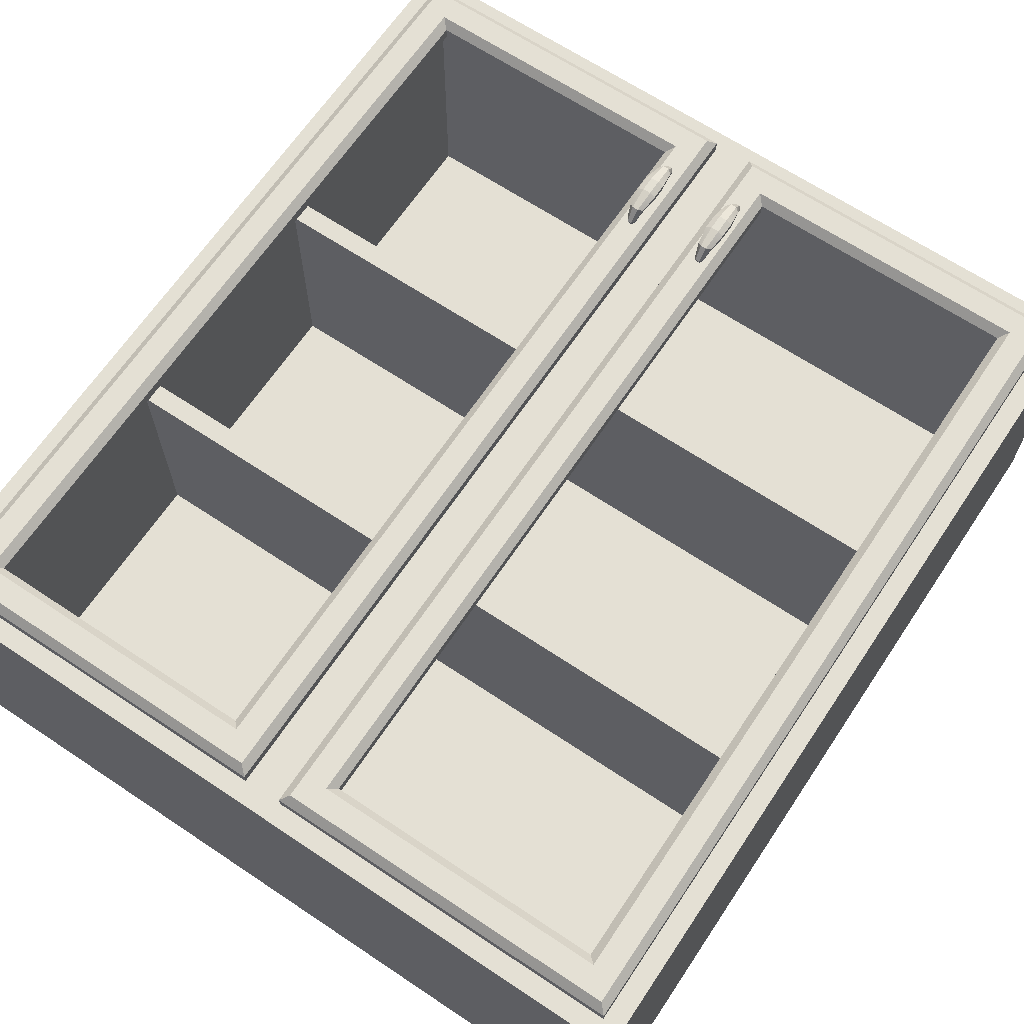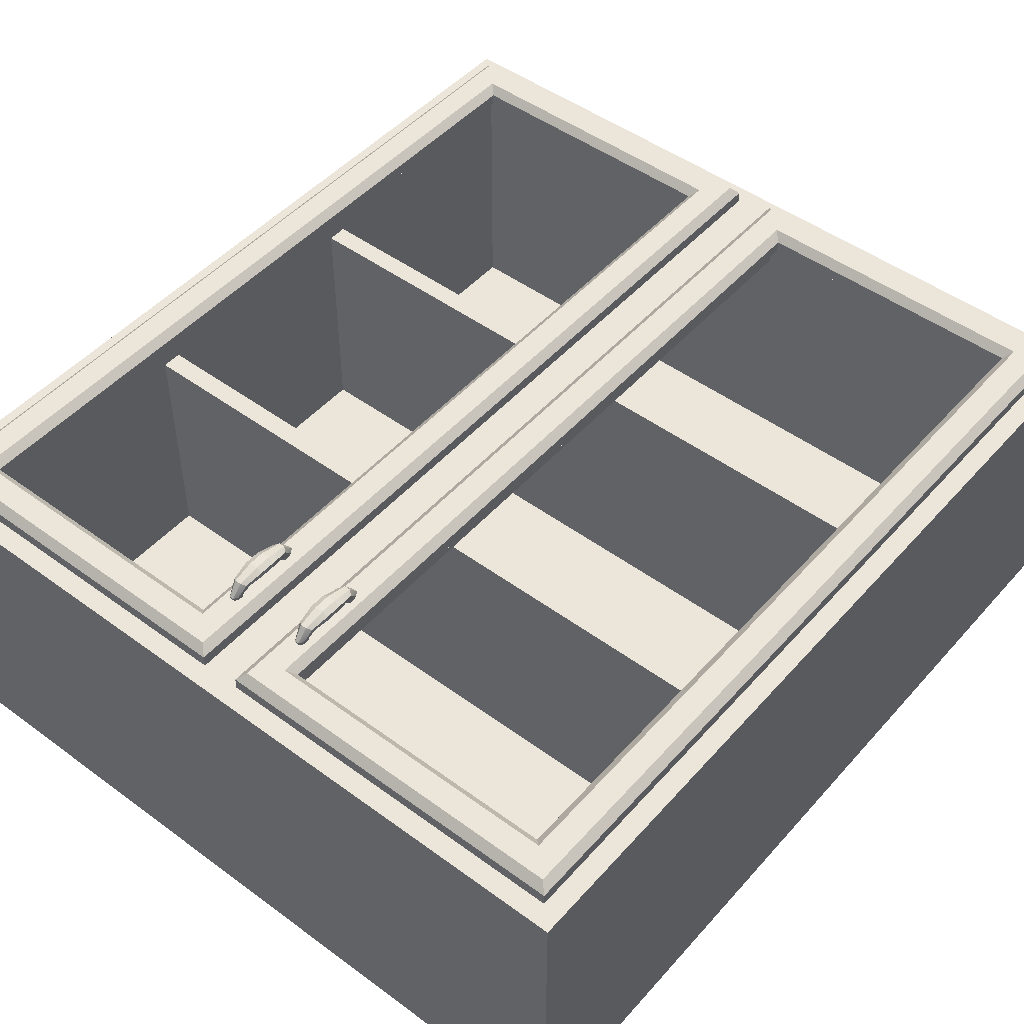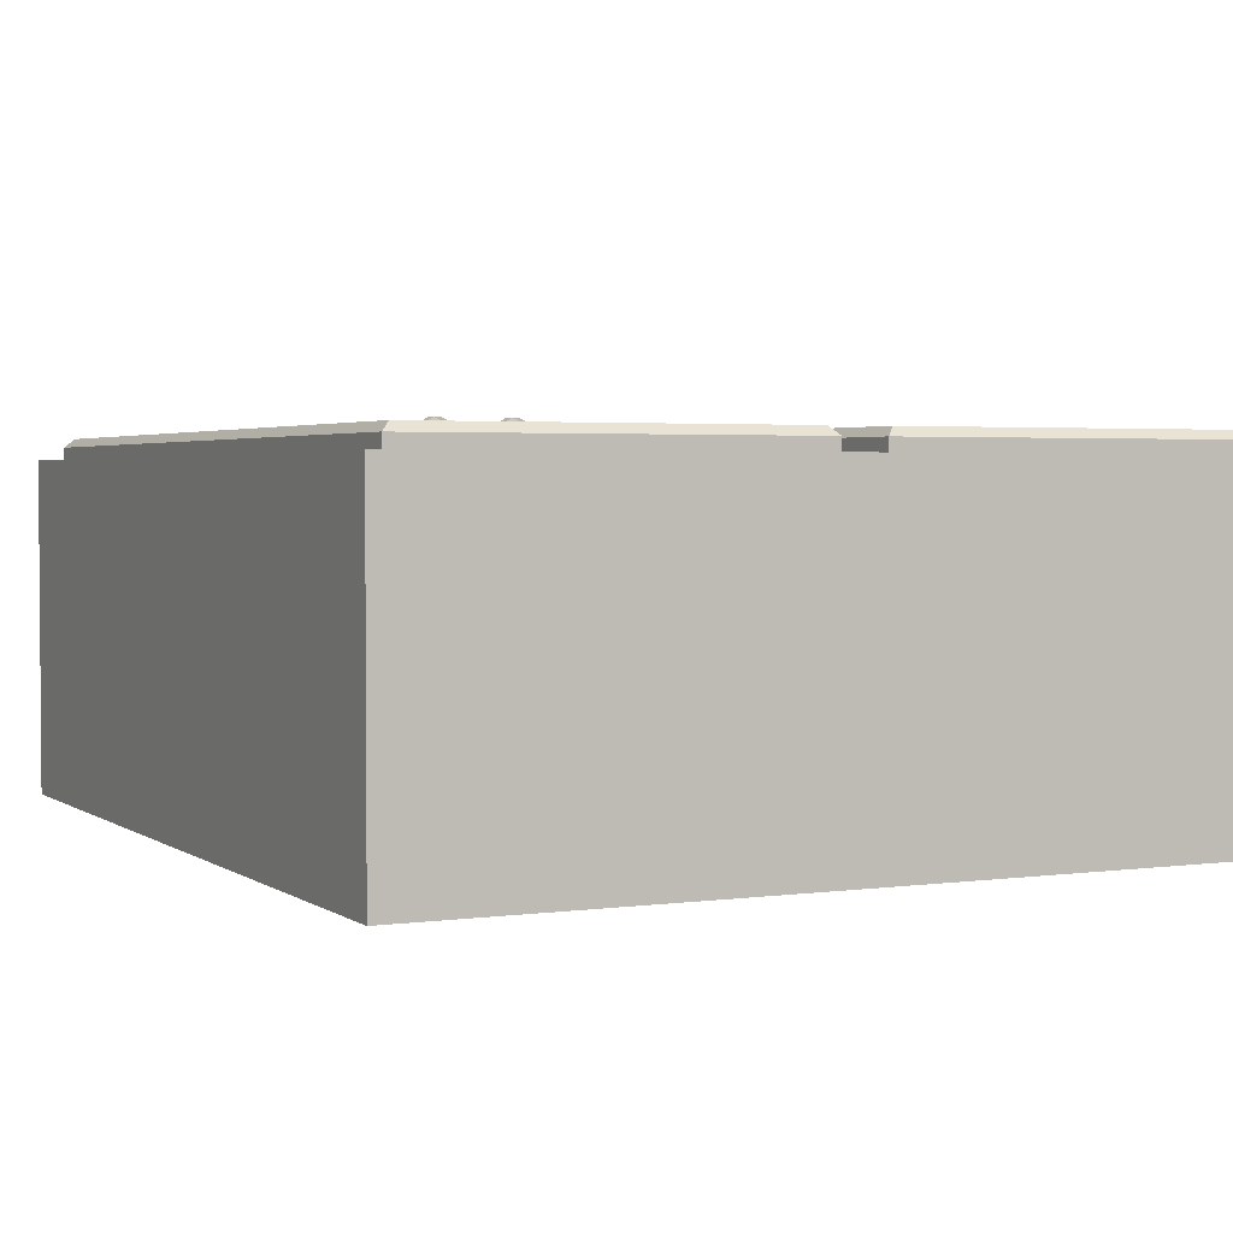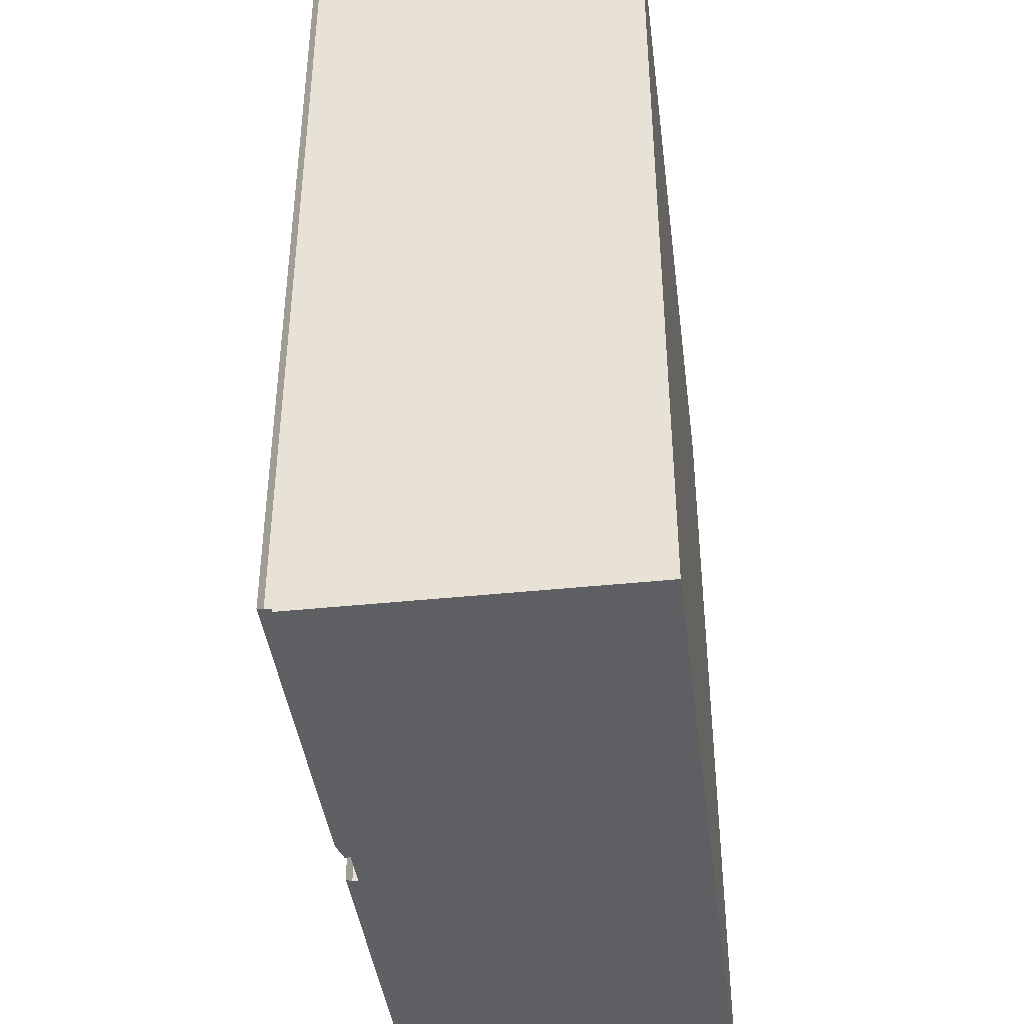
<metadata>
{"format":"obj","ext":"obj","renderer":"f3d","projection":"perspective","resolution":1024,"background":"white","views":[{"elev":66.1,"azim":-146.2,"up":"+Z"},{"elev":48.4,"azim":39.4,"up":"+Z"},{"elev":2.7,"azim":154.1,"up":"+Z"},{"elev":-41.5,"azim":97.2,"up":"+Y"}]}
</metadata>
<code>
o object1
g object1
v -0.05 1.925 -0.05
v 0.05 1.925 -0.05
v 0.05 1.6 -0.05
v -0.05 1.6 -0.05
v -0.45 1.925 -0.35
v 0.45 1.925 -0.35
v 0.45 1.925 -0.05
v -0.45 1.925 -0.05
v 0.45 1.6 -0.35
v -0.45 1.6 -0.35
v -0.45 1.6 0
v -0.45 2.6 0
v -0.45 2.6 -0.35
v -0.45 2.275 -0.35
v -0.45 2.275 -0.05
v -0.45 2.25 -0.05
v -0.45 2.25 -0.35
v -0.45 1.95 -0.35
v -0.45 1.95 -0.05
v -0.45 2.1 0
v -0.05 2.6 -0.05
v -0.05 2.6 0
v 0.45 2.6 -0.35
v 0.45 2.6 0
v 0.05 2.6 0
v 0.05 2.6 -0.05
v 0.05 2.275 -0.05
v -0.05 2.275 -0.05
v 0.45 2.275 -0.35
v 0.45 2.275 -0.05
v 0.05 2.25 -0.05
v 0.45 2.25 -0.05
v -0.05 2.25 -0.05
v 0.45 2.25 -0.35
v 0.05 1.95 -0.05
v -0.05 1.95 -0.05
v 0.45 1.95 -0.35
v 0.45 1.95 -0.05
v 0.45 2.1 0
v 0.5 2.1 0
v 0.5 2.65 0
v -0.5 2.65 0
v -0.5 2.1 0
v 0.45 1.6 0
v 0.05 1.6 0
v -0.05 1.6 0
v -0.5 1.55 0
v 0.5 1.55 0
v -0.5 2.65 -0.4
v 0.5 2.65 -0.4
v 0.5 1.55 -0.4
v -0.5 1.55 -0.4
f 1 2 4
f 2 3 4
f 6 7 2
f 6 2 1
f 1 8 5
f 1 5 6
f 10 9 5
f 9 6 5
f 18 17 16
f 19 16 20
f 19 20 11
f 11 10 8
f 10 5 8
f 11 8 19
f 16 12 20
f 15 13 12
f 15 14 13
f 16 15 12
f 19 18 16
f 23 24 25
f 13 23 26
f 21 13 26
f 21 22 13
f 22 12 13
f 23 25 26
f 27 28 26
f 28 21 26
f 23 13 29
f 13 14 29
f 27 30 29
f 29 14 28
f 14 15 28
f 28 27 29
f 32 30 31
f 30 27 31
f 15 16 28
f 16 33 28
f 34 32 31
f 34 31 33
f 33 16 17
f 33 17 34
f 35 36 31
f 36 33 31
f 34 17 37
f 17 18 37
f 35 38 37
f 37 18 36
f 18 19 36
f 36 35 37
f 43 20 12
f 42 12 22
f 22 46 45
f 45 47 48
f 48 40 44
f 40 39 44
f 24 40 41
f 25 24 41
f 24 39 40
f 48 44 45
f 45 46 47
f 46 11 47
f 25 22 45
f 25 41 42
f 42 22 25
f 11 43 47
f 11 20 43
f 42 43 12
f 49 42 41
f 49 41 50
f 49 50 52
f 50 51 52
f 50 41 40
f 40 48 51
f 50 40 51
f 51 48 52
f 48 47 52
f 43 42 49
f 49 52 43
f 52 47 43
f 19 8 36
f 8 1 36
f 7 38 2
f 38 35 2
f 32 34 37
f 39 32 38
f 38 7 44
f 7 9 44
f 7 6 9
f 44 39 38
f 39 24 32
f 24 23 30
f 23 29 30
f 24 30 32
f 32 37 38
f 22 21 28
f 46 22 36
f 36 1 46
f 1 4 46
f 22 33 36
f 22 28 33
f 45 44 9
f 3 9 10
f 10 46 4
f 10 11 46
f 3 10 4
f 3 45 9
f 27 26 25
f 35 25 45
f 45 3 2
f 45 2 35
f 35 31 25
f 31 27 25
o object2
g object2
v -0.03922 1.69 0.04281
v -0.04234 1.673 0.04005
v -0.04783 1.677 0.03703
v -0.04654 1.69 0.03854
v -0.03922 1.69 0.04885
v -0.04234 1.667 0.04432
v -0.04654 1.69 0.05312
v -0.04783 1.663 0.04734
v -0.05689 1.69 0.05312
v -0.0556 1.663 0.04734
v -0.06422 1.69 0.04885
v -0.06109 1.667 0.04432
v -0.06422 1.69 0.04281
v -0.06109 1.673 0.04005
v -0.05689 1.69 0.03854
v -0.0556 1.677 0.03703
v -0.05689 1.71 0.03854
v -0.06422 1.71 0.04281
v -0.04654 1.71 0.03854
v -0.04783 1.723 0.03703
v -0.0556 1.723 0.03703
v -0.04234 1.727 0.04005
v -0.03922 1.71 0.04281
v -0.04234 1.733 0.04432
v -0.03922 1.71 0.04885
v -0.04783 1.737 0.04734
v -0.04654 1.71 0.05312
v -0.0556 1.737 0.04734
v -0.05689 1.71 0.05312
v -0.06109 1.733 0.04432
v -0.06422 1.71 0.04885
v -0.06109 1.727 0.04005
v -0.05797 1.736 0.03125
v -0.05797 1.744 0.03125
v -0.05953 1.739 0.03779
v -0.0543 1.73 0.03125
v -0.05374 1.732 0.025
v -0.0566 1.737 0.025
v -0.04969 1.732 0.025
v -0.04913 1.73 0.03125
v -0.04683 1.737 0.025
v -0.04547 1.736 0.03125
v -0.04683 1.743 0.025
v -0.04547 1.744 0.03125
v -0.04683 1.74 0.025
v -0.04969 1.748 0.025
v -0.04913 1.75 0.03125
v -0.05374 1.748 0.025
v -0.0543 1.75 0.03125
v -0.0566 1.743 0.025
v -0.0566 1.66 0.025
v -0.0566 1.657 0.025
v -0.05374 1.652 0.025
v -0.04969 1.652 0.025
v -0.04683 1.657 0.025
v -0.04683 1.66 0.025
v -0.035 1.66 0.025
v -0.035 1.585 0.025
v -0.465 1.585 0.025
v -0.465 1.66 0.025
v -0.435 1.66 0.025
v -0.435 1.615 0.025
v -0.065 1.615 0.025
v -0.065 1.66 0.025
v -0.435 1.74 0.025
v -0.465 1.74 0.025
v -0.04683 1.663 0.025
v -0.04969 1.668 0.025
v -0.05374 1.668 0.025
v -0.0566 1.663 0.025
v -0.065 1.74 0.025
v -0.0566 1.74 0.025
v -0.035 1.74 0.025
v -0.065 2.585 0.025
v -0.435 2.585 0.025
v -0.465 2.615 0.025
v -0.035 2.615 0.025
v -0.0543 1.65 0.03125
v -0.05797 1.656 0.03125
v -0.04913 1.65 0.03125
v -0.04547 1.656 0.03125
v -0.04547 1.664 0.03125
v -0.04913 1.67 0.03125
v -0.0543 1.67 0.03125
v -0.05797 1.664 0.03125
v -0.425 1.625 0.015
v -0.425 2.575 0.015
v -0.425 2.575 0
v -0.425 1.625 0
v -0.425 2.1 0
v -0.075 1.625 0
v -0.075 2.1 0
v -0.025 2.1 0
v -0.025 1.575 0
v -0.475 1.575 0
v -0.475 2.1 0
v -0.075 2.575 0
v -0.475 2.625 0
v -0.025 2.625 0
v -0.075 1.625 0.015
v -0.075 2.575 0.015
v -0.475 1.575 0.015
v -0.025 1.575 0.015
v -0.025 2.625 0.015
v -0.475 2.625 0.015
v -0.05495 1.744 0.0393
v -0.04848 1.744 0.0393
v -0.0439 1.739 0.03779
v -0.05953 1.661 0.03779
v -0.05495 1.656 0.0393
v -0.04848 1.656 0.0393
v -0.0439 1.661 0.03779
f 53 54 55
f 75 53 56
f 75 56 71
f 75 71 72
f 74 75 72
f 53 55 56
f 57 58 54
f 164 134 54
f 164 133 134
f 133 108 134
f 108 119 134
f 133 107 108
f 54 58 164
f 57 54 53
f 59 60 58
f 59 58 57
f 61 62 60
f 61 60 59
f 63 64 61
f 64 62 61
f 65 66 63
f 66 137 161
f 137 131 161
f 137 103 131
f 137 122 103
f 103 104 131
f 161 64 66
f 66 64 63
f 67 68 65
f 68 66 65
f 67 65 70
f 73 70 84
f 73 69 70
f 69 67 70
f 71 56 69
f 56 67 69
f 72 71 73
f 71 69 73
f 76 77 74
f 160 74 94
f 94 96 160
f 96 94 97
f 94 93 97
f 97 95 96
f 77 75 74
f 160 76 74
f 78 79 76
f 79 77 76
f 80 81 79
f 80 79 78
f 82 83 81
f 82 81 80
f 84 70 83
f 85 84 87
f 87 86 85
f 85 86 124
f 124 90 85
f 86 102 124
f 84 82 87
f 84 83 82
f 88 73 84
f 88 84 85
f 89 88 85
f 89 85 90
f 91 92 89
f 92 88 89
f 93 94 91
f 94 92 91
f 98 99 96
f 98 96 95
f 100 101 99
f 100 99 98
f 102 86 100
f 86 101 100
f 104 103 116
f 123 116 121
f 121 91 89
f 120 125 91
f 125 129 126
f 128 127 126
f 118 117 127
f 112 113 117
f 114 112 111
f 114 111 110
f 110 106 115
f 106 105 115
f 109 107 106
f 119 108 109
f 109 108 107
f 110 109 106
f 110 115 114
f 114 113 112
f 118 112 117
f 128 118 127
f 126 100 98
f 129 128 126
f 126 98 125
f 98 95 125
f 95 97 125
f 125 97 93
f 120 109 125
f 120 119 109
f 125 93 91
f 121 120 91
f 126 123 100
f 123 102 100
f 123 124 102
f 121 89 123
f 89 90 123
f 90 124 123
f 116 122 121
f 105 116 115
f 116 103 122
f 105 104 116
f 131 104 105
f 131 105 130
f 130 105 106
f 130 106 132
f 132 106 133
f 106 107 133
f 134 119 120
f 134 120 135
f 135 120 136
f 120 121 136
f 55 135 68
f 135 136 68
f 136 121 137
f 121 122 137
f 113 114 138
f 138 139 117
f 139 127 117
f 117 113 138
f 138 141 142
f 142 140 139
f 142 139 138
f 143 144 145
f 151 145 149
f 150 151 140
f 140 142 148
f 141 147 148
f 141 146 147
f 148 142 141
f 140 148 150
f 151 149 140
f 145 144 149
f 141 143 146
f 143 145 146
f 153 149 144
f 144 143 152
f 152 153 144
f 147 146 155
f 147 155 154
f 145 151 156
f 145 156 155
f 155 146 145
f 157 156 151
f 157 151 150
f 157 150 148
f 148 147 154
f 154 157 148
f 138 152 143
f 138 143 141
f 140 149 153
f 140 153 139
f 114 115 152
f 114 152 138
f 152 115 116
f 123 153 152
f 123 126 153
f 152 116 123
f 139 153 126
f 139 126 127
f 128 129 156
f 128 156 157
f 109 110 155
f 155 156 125
f 156 129 125
f 125 109 155
f 154 155 110
f 154 110 111
f 154 111 112
f 118 157 154
f 118 128 157
f 154 112 118
f 87 82 80
f 158 86 87
f 158 101 86
f 87 80 158
f 159 99 101
f 80 78 159
f 159 158 80
f 159 101 158
f 159 78 160
f 78 76 160
f 96 99 159
f 160 96 159
f 94 74 92
f 74 72 92
f 92 72 88
f 72 73 88
f 68 136 66
f 136 137 66
f 70 65 83
f 65 63 83
f 83 63 81
f 63 61 81
f 161 131 162
f 131 130 162
f 62 64 161
f 162 62 161
f 81 61 79
f 61 59 79
f 130 132 163
f 62 163 60
f 62 162 163
f 162 130 163
f 79 59 77
f 59 57 77
f 163 132 133
f 164 60 163
f 164 58 60
f 163 133 164
f 77 57 75
f 57 53 75
f 56 55 67
f 55 68 67
f 54 134 135
f 54 135 55
o object3
g object3
v 0.04654 1.69 0.03854
v 0.04783 1.677 0.03703
v 0.0556 1.677 0.03703
v 0.05689 1.69 0.03854
v 0.06109 1.673 0.04005
v 0.06422 1.69 0.04281
v 0.06109 1.667 0.04432
v 0.06422 1.69 0.04885
v 0.0556 1.663 0.04734
v 0.05689 1.69 0.05312
v 0.04783 1.663 0.04734
v 0.04654 1.69 0.05312
v 0.04234 1.667 0.04432
v 0.03922 1.69 0.04885
v 0.04234 1.673 0.04005
v 0.03922 1.69 0.04281
v 0.03922 1.71 0.04885
v 0.03922 1.71 0.04281
v 0.04654 1.71 0.03854
v 0.04234 1.727 0.04005
v 0.04783 1.723 0.03703
v 0.05689 1.71 0.03854
v 0.0556 1.723 0.03703
v 0.06422 1.71 0.04281
v 0.06109 1.727 0.04005
v 0.06422 1.71 0.04885
v 0.06109 1.733 0.04432
v 0.05689 1.71 0.05312
v 0.0556 1.737 0.04734
v 0.04654 1.71 0.05312
v 0.04783 1.737 0.04734
v 0.04234 1.733 0.04432
v 0.04848 1.744 0.0393
v 0.0439 1.739 0.03779
v 0.04547 1.744 0.03125
v 0.04913 1.75 0.03125
v 0.04547 1.736 0.03125
v 0.04683 1.743 0.025
v 0.04683 1.737 0.025
v 0.04683 1.74 0.025
v 0.04913 1.73 0.03125
v 0.04969 1.732 0.025
v 0.0543 1.73 0.03125
v 0.05374 1.732 0.025
v 0.05797 1.736 0.03125
v 0.0566 1.737 0.025
v 0.05797 1.744 0.03125
v 0.0566 1.743 0.025
v 0.0566 1.74 0.025
v 0.0543 1.75 0.03125
v 0.05374 1.748 0.025
v 0.04969 1.748 0.025
v 0.04683 1.66 0.025
v 0.04683 1.657 0.025
v 0.04969 1.652 0.025
v 0.05374 1.652 0.025
v 0.0566 1.657 0.025
v 0.0566 1.66 0.025
v 0.065 1.66 0.025
v 0.065 1.615 0.025
v 0.435 1.615 0.025
v 0.435 1.66 0.025
v 0.465 1.66 0.025
v 0.465 1.585 0.025
v 0.035 1.585 0.025
v 0.035 1.66 0.025
v 0.435 1.74 0.025
v 0.465 1.74 0.025
v 0.0566 1.663 0.025
v 0.05374 1.668 0.025
v 0.04969 1.668 0.025
v 0.04683 1.663 0.025
v 0.035 1.74 0.025
v 0.065 1.74 0.025
v 0.035 2.615 0.025
v 0.465 2.615 0.025
v 0.435 2.585 0.025
v 0.065 2.585 0.025
v 0.04913 1.67 0.03125
v 0.04547 1.664 0.03125
v 0.04547 1.656 0.03125
v 0.04913 1.65 0.03125
v 0.0543 1.65 0.03125
v 0.05797 1.656 0.03125
v 0.05797 1.664 0.03125
v 0.0543 1.67 0.03125
v 0.075 1.625 0.015
v 0.075 2.575 0.015
v 0.075 2.575 0
v 0.075 1.625 0
v 0.075 2.1 0
v 0.425 1.625 0
v 0.425 2.1 0
v 0.475 2.1 0
v 0.475 1.575 0
v 0.025 1.575 0
v 0.025 2.1 0
v 0.425 2.575 0
v 0.025 2.625 0
v 0.475 2.625 0
v 0.425 1.625 0.015
v 0.425 2.575 0.015
v 0.025 1.575 0.015
v 0.475 1.575 0.015
v 0.475 2.625 0.015
v 0.025 2.625 0.015
v 0.05495 1.744 0.0393
v 0.05953 1.739 0.03779
v 0.0439 1.661 0.03779
v 0.04848 1.656 0.0393
v 0.05495 1.656 0.0393
v 0.05953 1.661 0.03779
f 168 167 165
f 167 166 165
f 170 169 167
f 170 168 186
f 188 186 187
f 189 188 187
f 188 170 186
f 170 167 168
f 172 171 169
f 276 249 169
f 276 248 249
f 248 222 249
f 222 233 249
f 248 221 222
f 169 171 276
f 172 169 170
f 174 173 171
f 174 171 172
f 176 175 173
f 176 173 174
f 178 177 176
f 177 175 176
f 180 179 178
f 179 244 273
f 244 245 273
f 244 217 245
f 244 236 217
f 217 218 245
f 273 177 179
f 179 177 178
f 182 180 181
f 180 178 181
f 183 165 182
f 185 182 184
f 165 166 180
f 166 179 180
f 165 180 182
f 185 183 182
f 187 186 185
f 186 183 185
f 191 190 189
f 272 189 209
f 209 211 272
f 211 209 213
f 209 210 213
f 213 212 211
f 190 188 189
f 272 191 189
f 193 192 191
f 192 190 191
f 195 194 192
f 195 192 193
f 196 181 194
f 196 194 195
f 198 196 195
f 197 199 198
f 197 200 199
f 198 195 197
f 198 199 201
f 201 199 204
f 204 203 201
f 199 202 204
f 201 184 198
f 184 181 196
f 184 182 181
f 184 196 198
f 206 205 201
f 206 201 203
f 208 207 206
f 207 205 206
f 210 209 208
f 209 207 208
f 215 214 211
f 215 211 212
f 216 200 214
f 216 214 215
f 223 222 221
f 223 238 208
f 208 206 234
f 206 235 234
f 230 236 235
f 230 217 236
f 219 230 229
f 229 228 225
f 227 226 225
f 232 231 226
f 241 232 240
f 240 239 241
f 239 237 242
f 216 215 242
f 237 216 242
f 237 202 216
f 237 204 202
f 203 204 237
f 239 242 241
f 241 231 232
f 227 232 226
f 228 227 225
f 225 224 229
f 224 219 229
f 224 220 219
f 219 218 230
f 218 217 230
f 206 230 235
f 206 237 230
f 206 203 237
f 215 238 242
f 215 212 238
f 212 213 238
f 238 210 208
f 238 213 210
f 208 234 223
f 234 233 223
f 233 222 223
f 224 223 220
f 223 221 220
f 243 235 244
f 235 236 244
f 166 243 179
f 243 244 179
f 245 218 219
f 245 219 246
f 246 219 220
f 246 220 247
f 247 220 248
f 220 221 248
f 249 233 234
f 249 234 250
f 250 234 243
f 234 235 243
f 223 224 251
f 251 252 238
f 252 242 238
f 238 223 251
f 251 254 255
f 255 253 252
f 255 252 251
f 261 255 254
f 260 254 256
f 256 258 259
f 262 264 258
f 262 263 264
f 262 253 263
f 258 257 262
f 256 257 258
f 259 260 256
f 253 261 263
f 253 255 261
f 260 261 254
f 266 262 257
f 257 256 265
f 265 266 257
f 260 259 268
f 260 268 267
f 258 264 269
f 258 269 268
f 268 259 258
f 270 269 264
f 270 264 263
f 270 263 261
f 261 260 267
f 267 270 261
f 251 265 256
f 251 256 254
f 253 262 266
f 253 266 252
f 224 225 265
f 224 265 251
f 265 225 226
f 231 266 265
f 231 241 266
f 265 226 231
f 252 266 241
f 252 241 242
f 239 240 269
f 239 269 270
f 227 228 268
f 268 269 232
f 269 240 232
f 232 227 268
f 267 268 228
f 267 228 229
f 267 229 230
f 237 270 267
f 237 239 270
f 267 230 237
f 202 199 216
f 199 200 216
f 214 200 197
f 197 195 193
f 193 271 197
f 271 214 197
f 271 193 272
f 193 191 272
f 211 214 271
f 272 211 271
f 209 189 207
f 189 187 207
f 207 187 205
f 187 185 205
f 205 185 184
f 205 184 201
f 181 178 194
f 178 176 194
f 273 245 274
f 245 246 274
f 175 177 273
f 274 175 273
f 194 176 192
f 176 174 192
f 274 246 247
f 175 274 173
f 274 275 173
f 274 247 275
f 192 174 190
f 174 172 190
f 275 247 248
f 276 173 275
f 276 171 173
f 275 248 276
f 190 172 188
f 172 170 188
f 169 249 250
f 169 250 167
f 186 168 183
f 168 165 183
f 167 250 166
f 250 243 166

</code>
